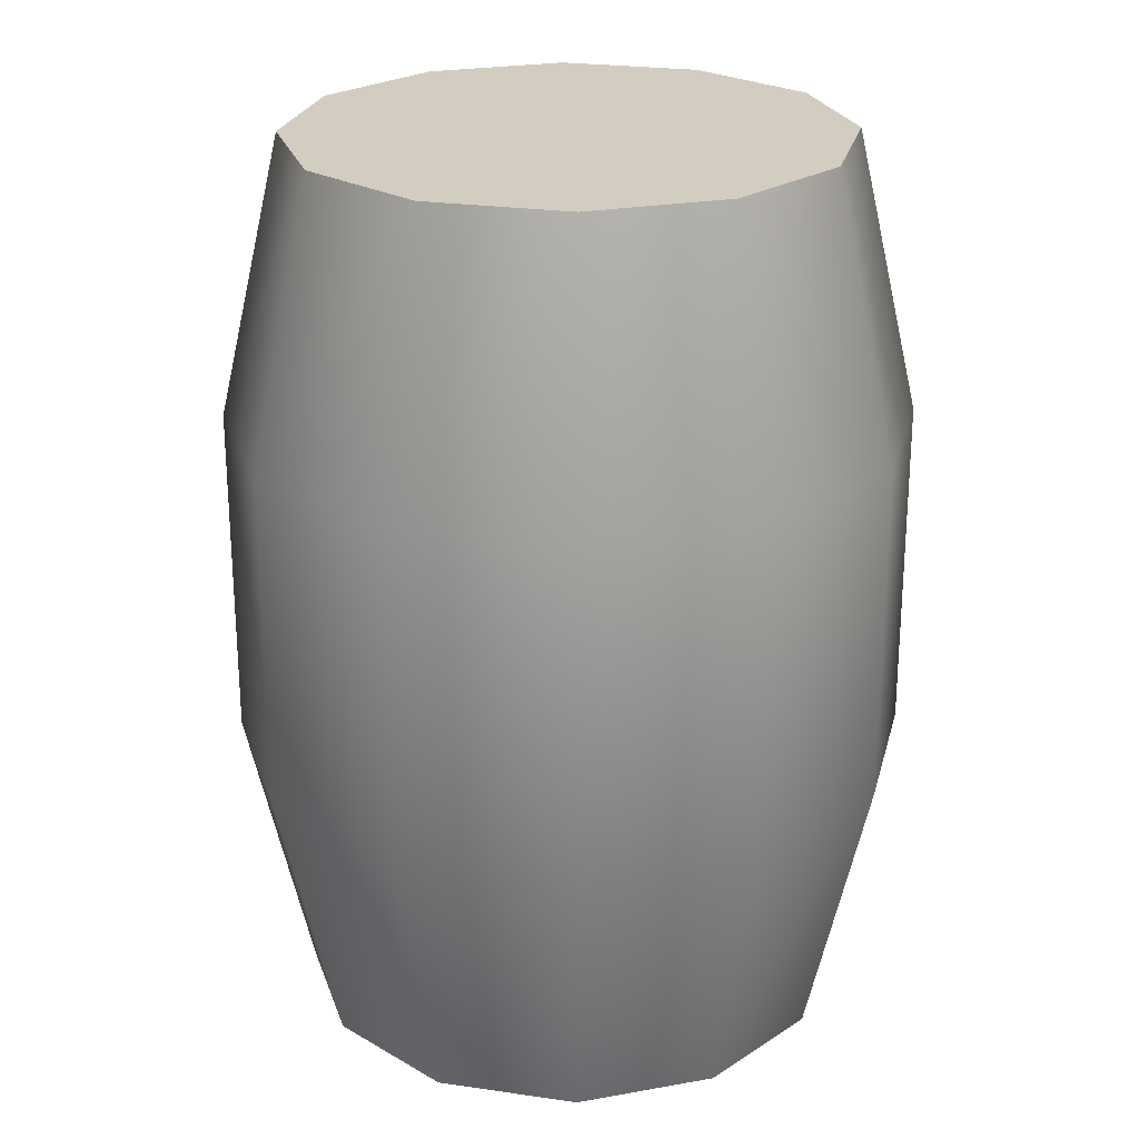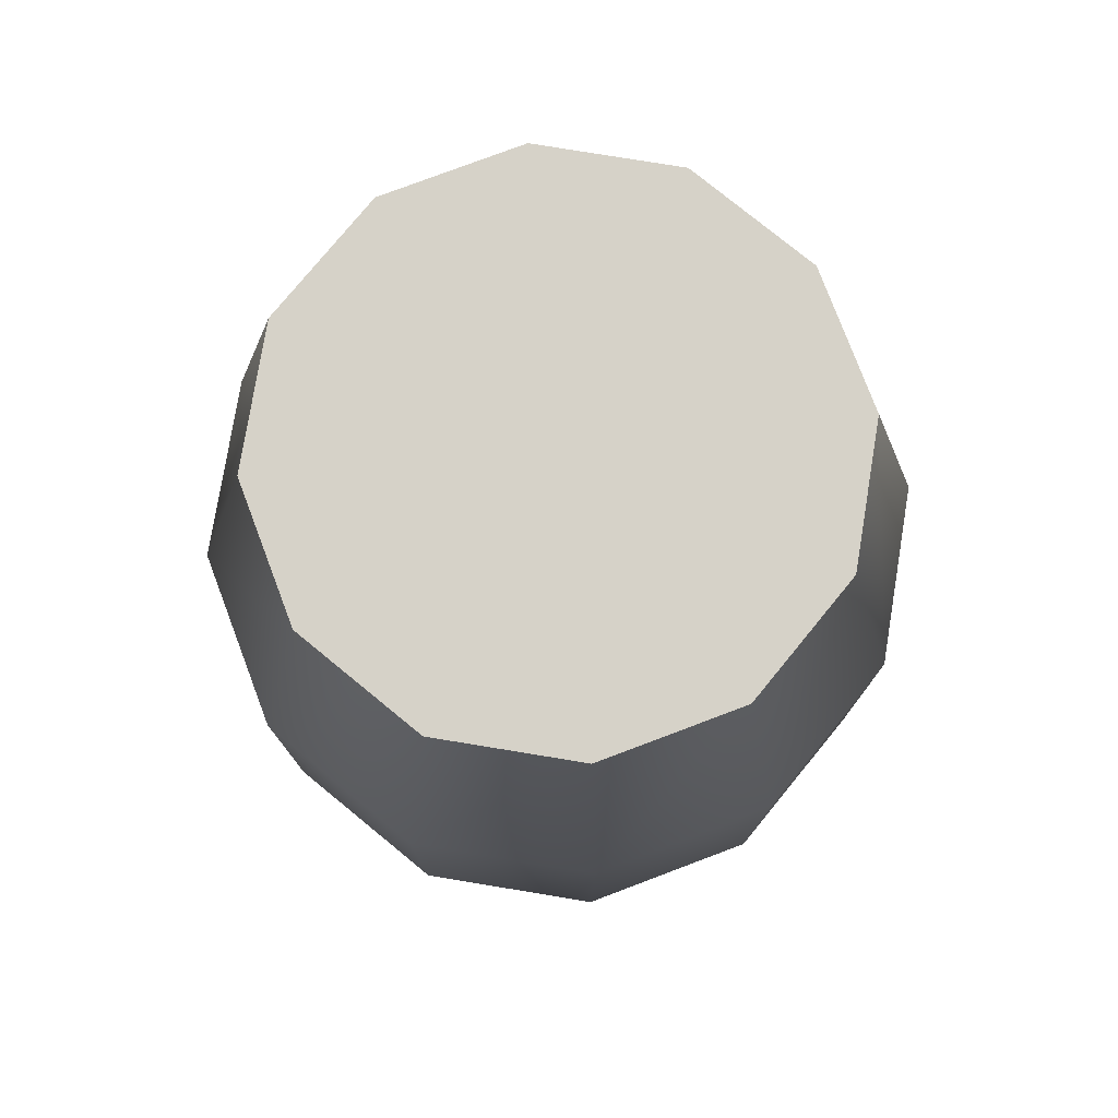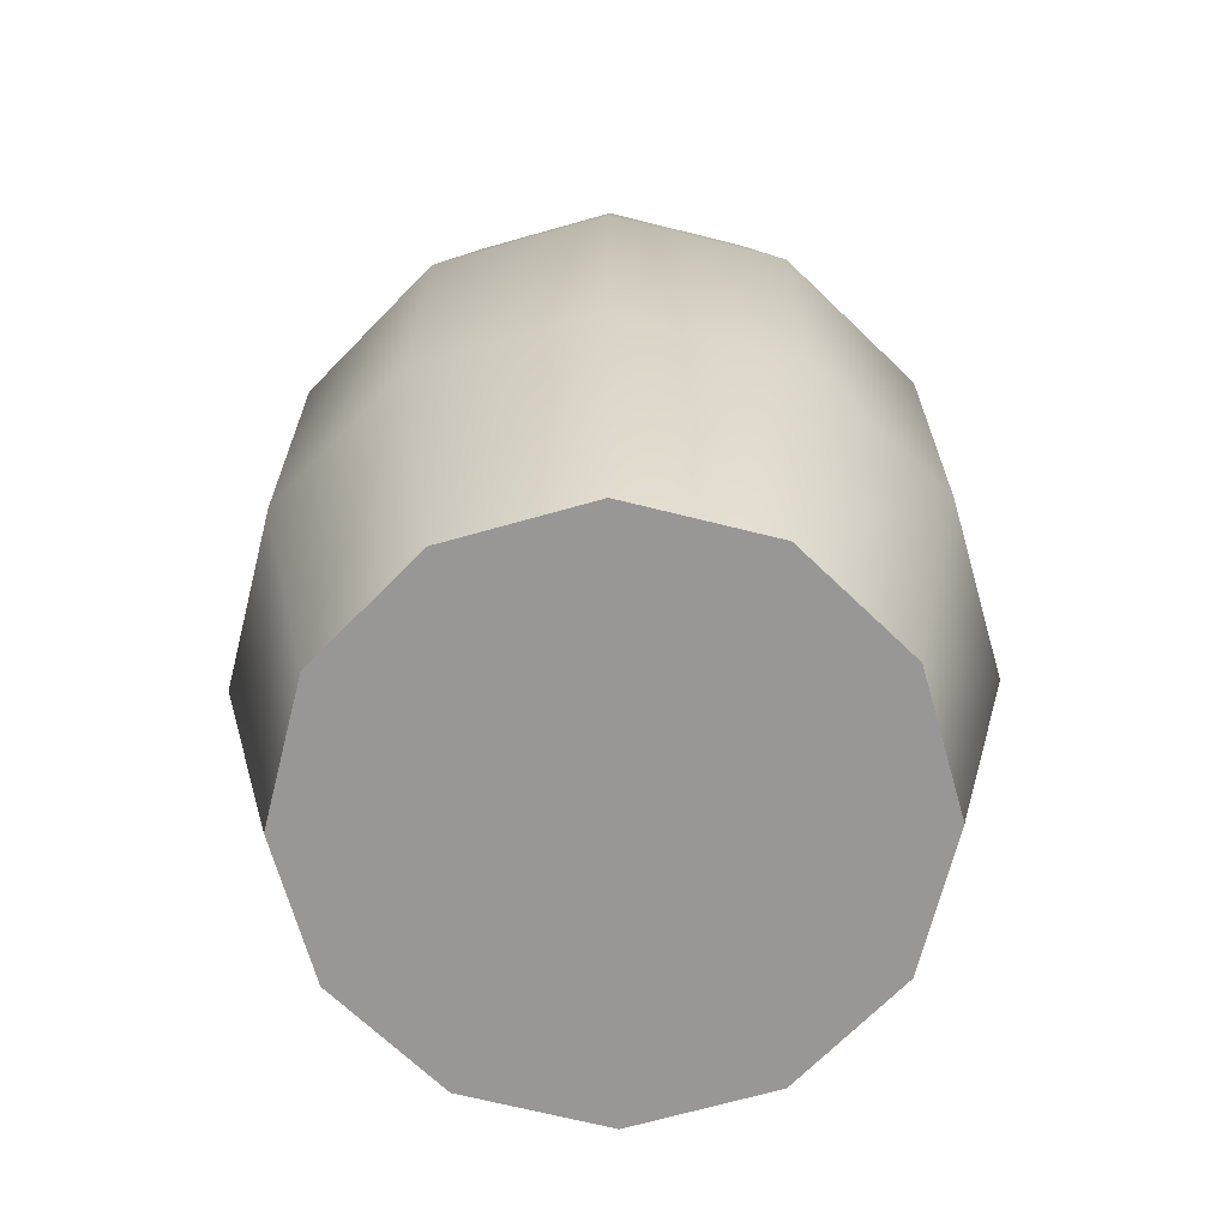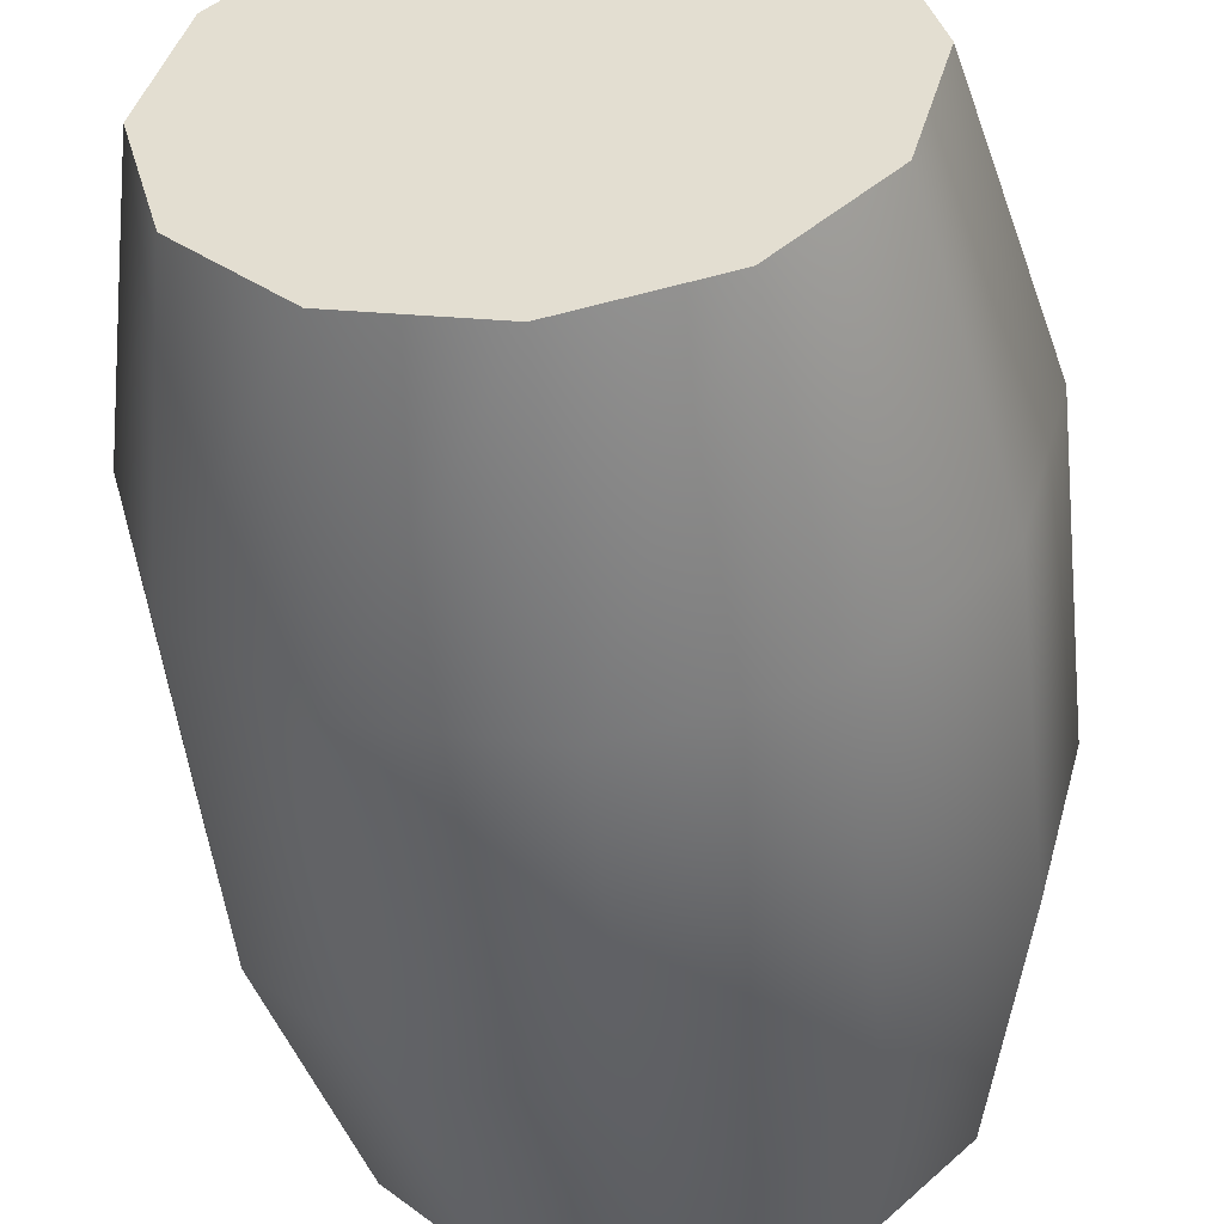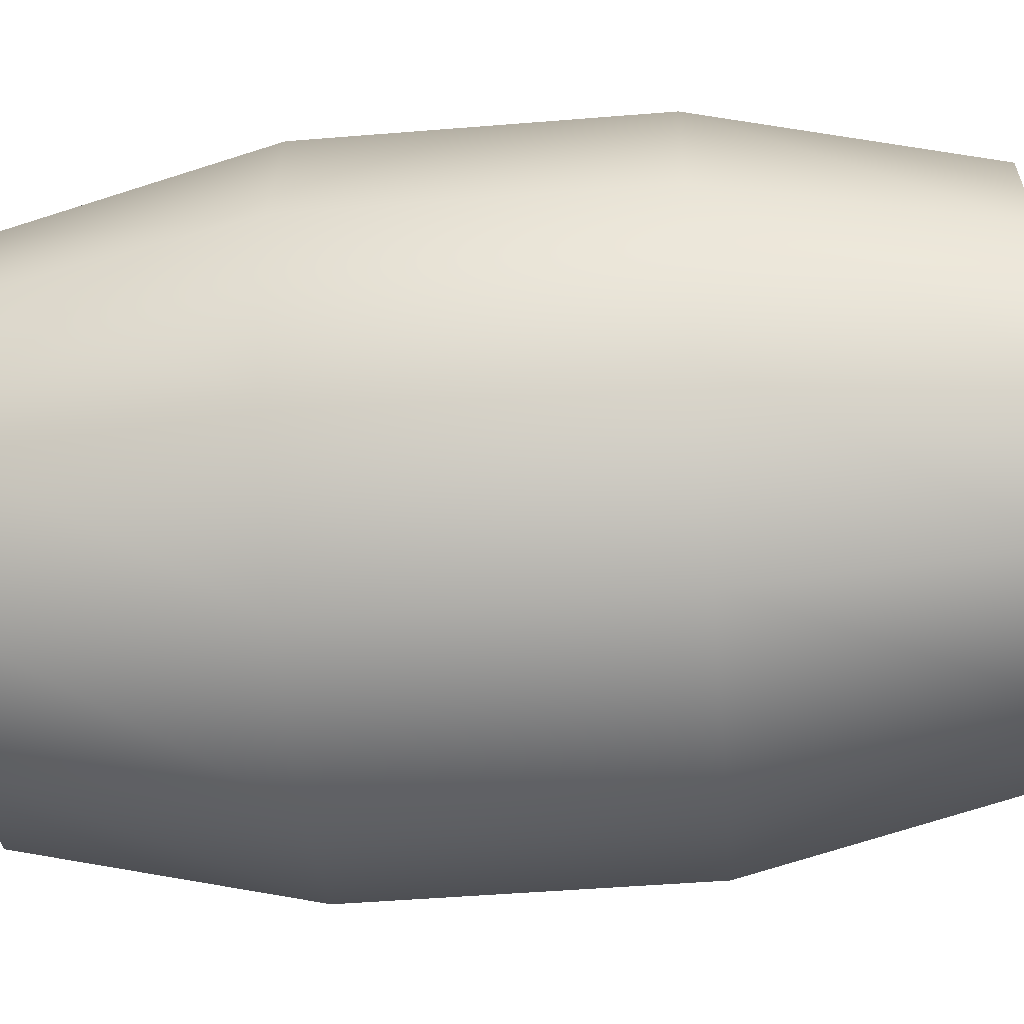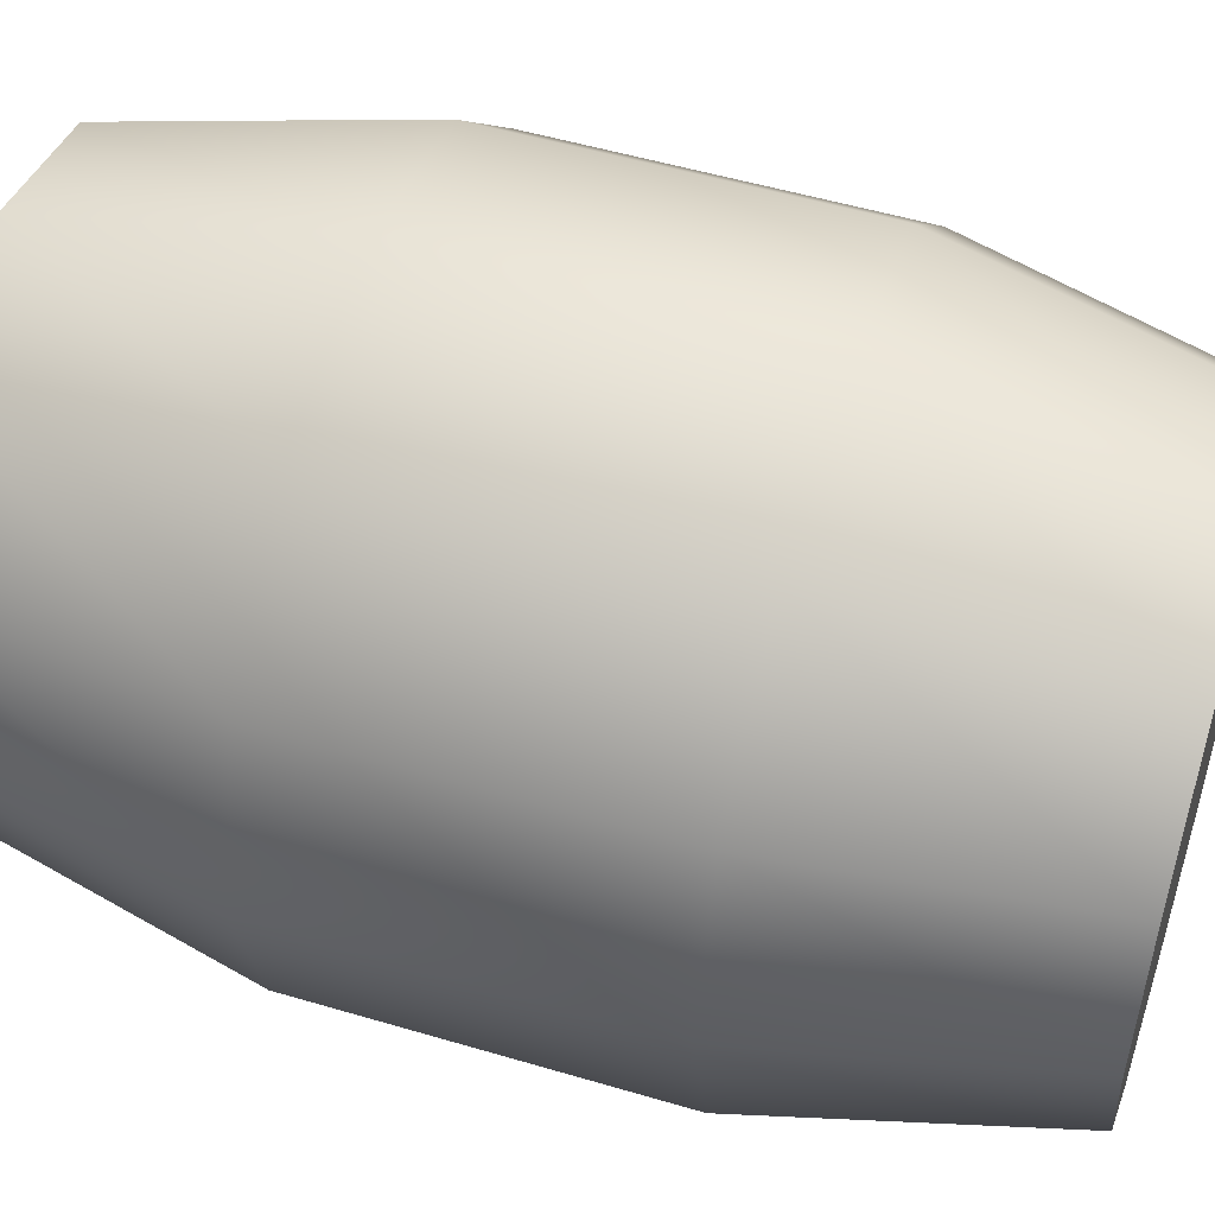
<metadata>
{"format":"obj","ext":"obj","renderer":"f3d","projection":"perspective","resolution":1024,"background":"white","views":[{"elev":24.3,"azim":-31.5,"up":"+Y"},{"elev":77.6,"azim":24.3,"up":"+Y"},{"elev":-68.2,"azim":150.9,"up":"+Y"},{"elev":-50.5,"azim":6.4,"up":"+Z"},{"elev":-48.2,"azim":95.2,"up":"+Z"},{"elev":52.1,"azim":-72.2,"up":"+Z"}]}
</metadata>
<code>
v 0.7794 0 0
v 0.8348 0.8033 -0.482
v 0.964 0.8033 0
v 0.675 0 -0.3897
v 0.482 0.8033 -0.8348
v 0.3897 0 -0.675
v 0 0.8033 -0.964
v 0 0 -0.7794
v -0.482 0.8033 -0.8348
v -0.3897 0 -0.675
v -0.8348 0.8033 -0.482
v -0.675 0 -0.3897
v -0.964 0.8033 0
v -0.7794 0 0
v -0.8348 0.8033 0.482
v -0.675 0 0.3897
v -0.482 0.8033 0.8348
v -0.3897 0 0.675
v 0 0.8033 0.964
v 0 0 0.7794
v 0.482 0.8033 0.8348
v 0.3897 0 0.675
v 0.8348 0.8033 0.482
v 0.675 0 0.3897
v 0.8348 1.767 -0.482
v 0.964 1.767 0
v 0.482 1.767 -0.8348
v 0 1.767 -0.964
v -0.482 1.767 -0.8348
v -0.8348 1.767 -0.482
v -0.964 1.767 0
v -0.8348 1.767 0.482
v -0.482 1.767 0.8348
v 0 1.767 0.964
v 0.482 1.767 0.8348
v 0.8348 1.767 0.482
v 0.675 2.571 -0.3897
v 0.7794 2.571 0
v 0.3897 2.571 -0.675
v 0 2.571 -0.7794
v -0.3897 2.571 -0.675
v -0.675 2.571 -0.3897
v -0.7794 2.571 0
v -0.675 2.571 0.3897
v -0.3897 2.571 0.675
v 0 2.571 0.7794
v 0.3897 2.571 0.675
v 0.675 2.571 0.3897
f 1 2 3
f 4 5 2
f 6 7 5
f 8 9 7
f 10 11 9
f 12 13 11
f 14 15 13
f 16 17 15
f 18 19 17
f 20 21 19
f 22 23 21
f 24 3 23
f 3 25 26
f 2 27 25
f 5 28 27
f 7 29 28
f 9 30 29
f 11 31 30
f 13 32 31
f 15 33 32
f 17 34 33
f 19 35 34
f 21 36 35
f 23 26 36
f 26 37 38
f 25 39 37
f 27 40 39
f 28 41 40
f 29 42 41
f 30 43 42
f 31 44 43
f 32 45 44
f 33 46 45
f 34 47 46
f 35 48 47
f 36 38 48
f 24 22 1
f 38 37 48
f 1 4 2
f 4 6 5
f 6 8 7
f 8 10 9
f 10 12 11
f 12 14 13
f 14 16 15
f 16 18 17
f 18 20 19
f 20 22 21
f 22 24 23
f 24 1 3
f 3 2 25
f 2 5 27
f 5 7 28
f 7 9 29
f 9 11 30
f 11 13 31
f 13 15 32
f 15 17 33
f 17 19 34
f 19 21 35
f 21 23 36
f 23 3 26
f 26 25 37
f 25 27 39
f 27 28 40
f 28 29 41
f 29 30 42
f 30 31 43
f 31 32 44
f 32 33 45
f 33 34 46
f 34 35 47
f 35 36 48
f 36 26 38
f 22 20 18
f 18 16 14
f 14 12 10
f 18 14 10
f 10 8 6
f 6 4 1
f 10 6 1
f 18 10 1
f 22 18 1
f 37 39 40
f 40 41 42
f 42 43 44
f 40 42 44
f 44 45 46
f 46 47 48
f 44 46 48
f 40 44 48
f 37 40 48

</code>
